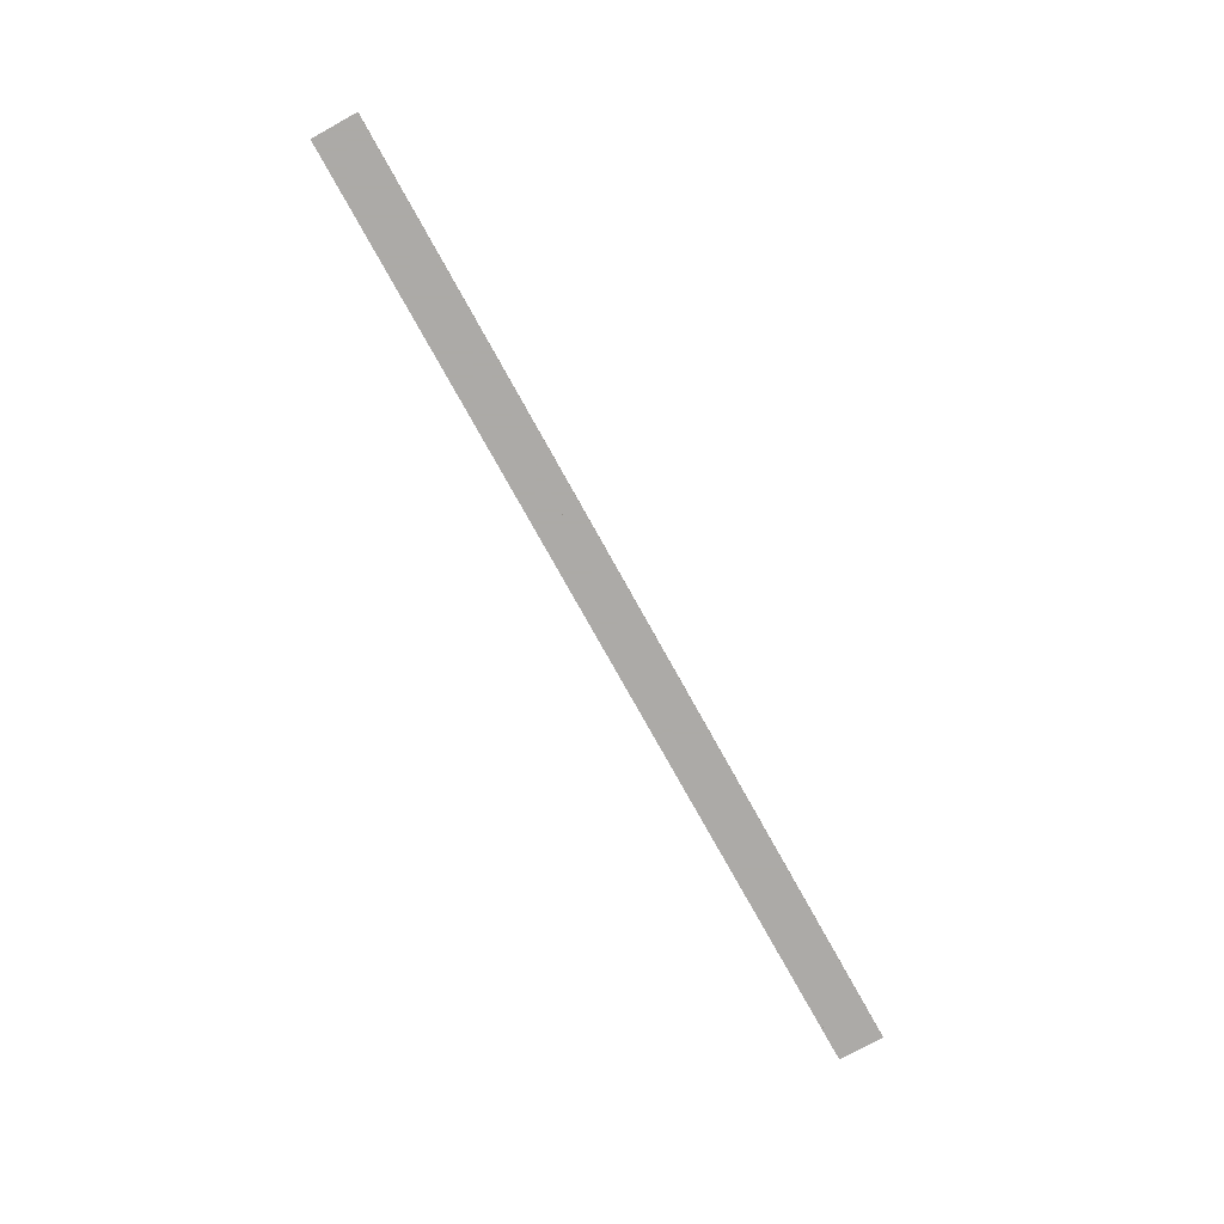
<metadata>
{"format":"obj","ext":"obj","renderer":"f3d","projection":"perspective","resolution":1024,"background":"white","views":[{"elev":-76.0,"azim":-61.0,"up":"+Z"}]}
</metadata>
<code>
v 0.3354 -0.519 0.5186
v 0.3354 -0.519 0.5176
v 0.3354 -0.4872 0.5186
v 0.3354 -0.4872 0.5176
v -0.3266 -0.519 0.5186
v -0.3266 -0.519 0.5176
v -0.3266 -0.4872 0.5186
v -0.3266 -0.4872 0.5176
f 4 6 8
f 3 7 5
f 6 5 8
f 8 5 7
f 4 8 7
f 4 7 3
f 6 4 3
f 6 3 5
f 2 4 6
f 1 5 3
f 4 3 6
f 6 3 5
f 2 6 5
f 2 5 1
f 4 2 1
f 4 1 3

</code>
